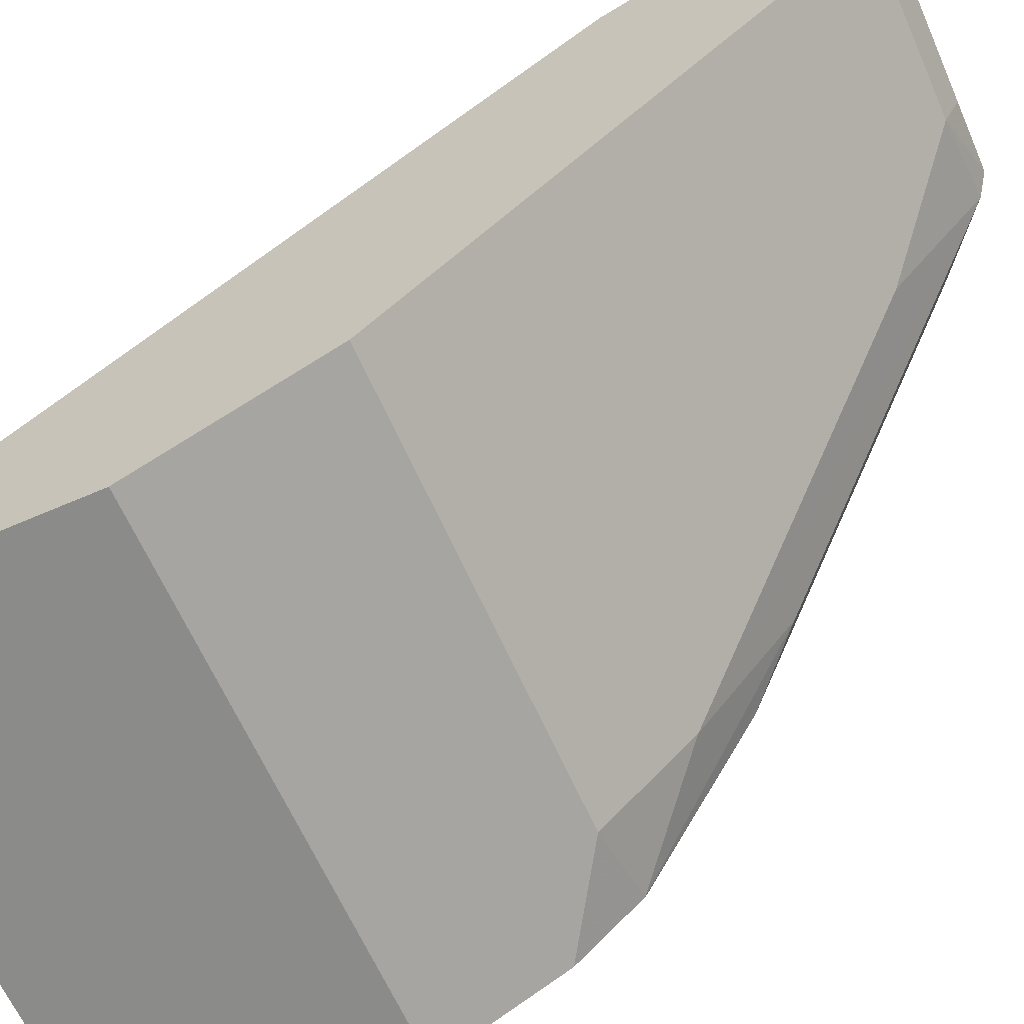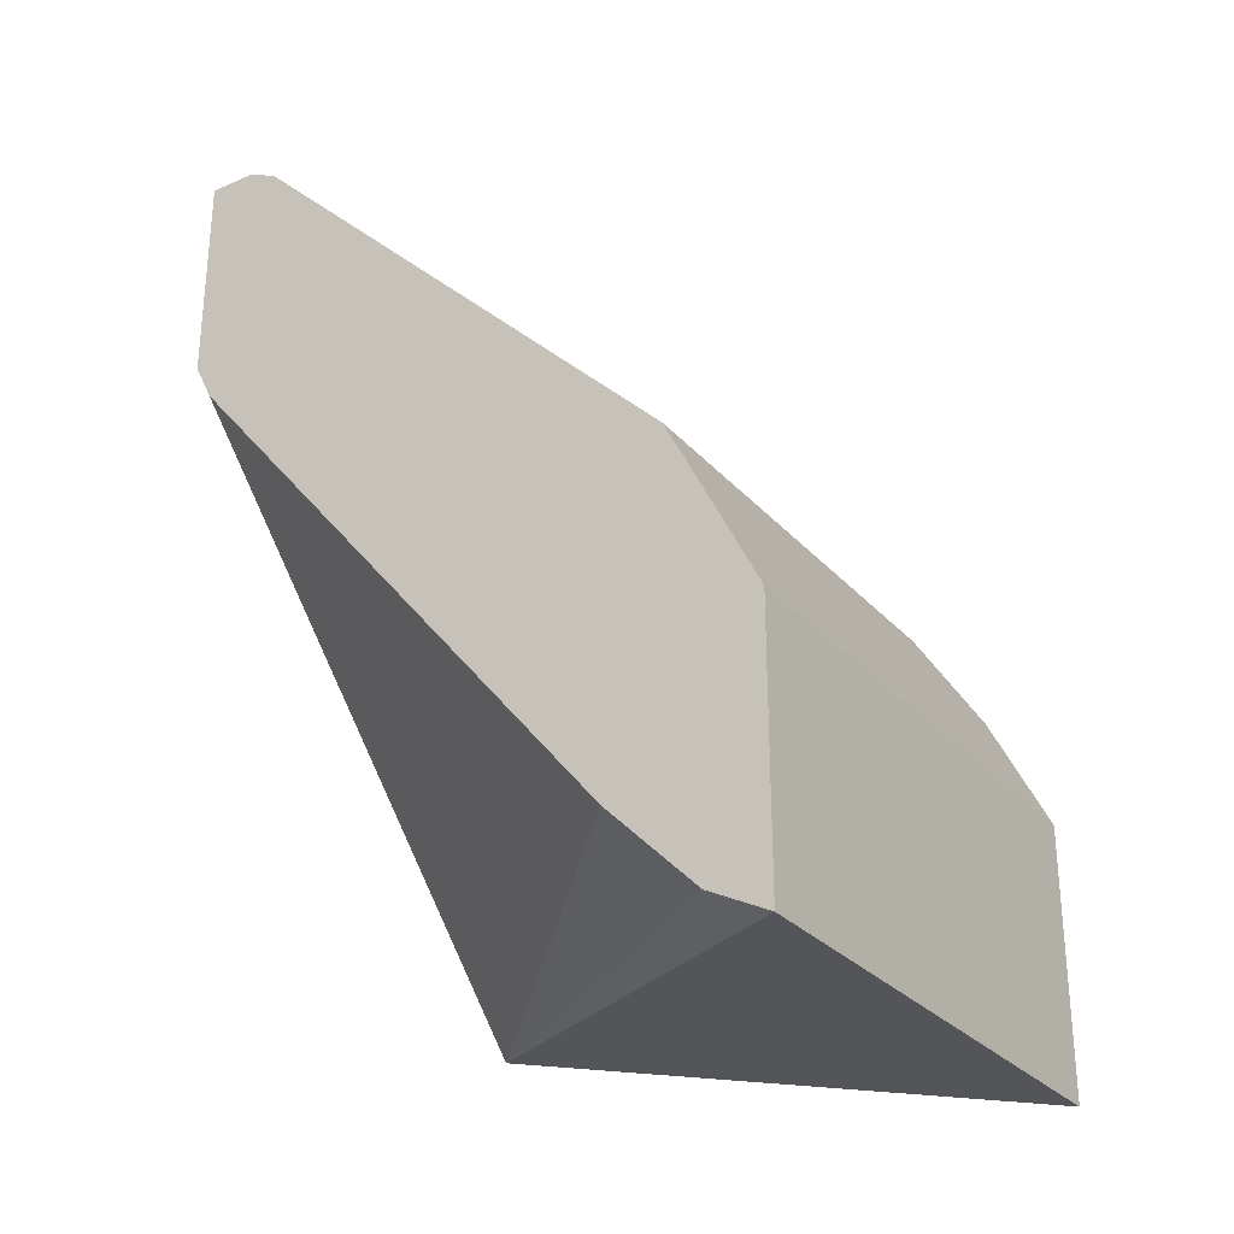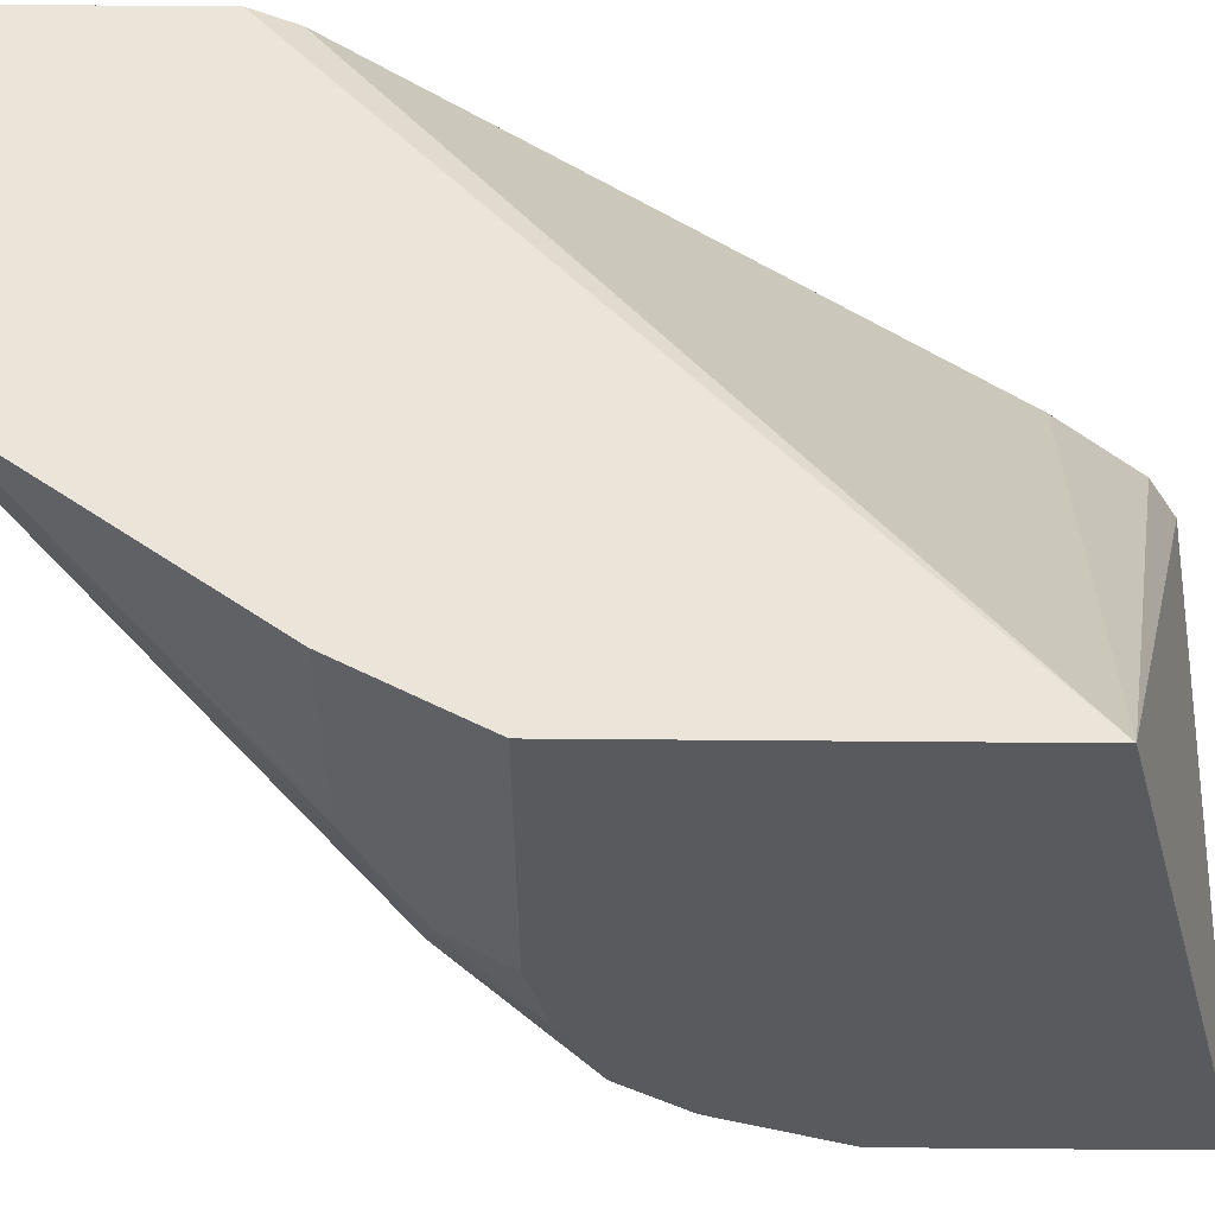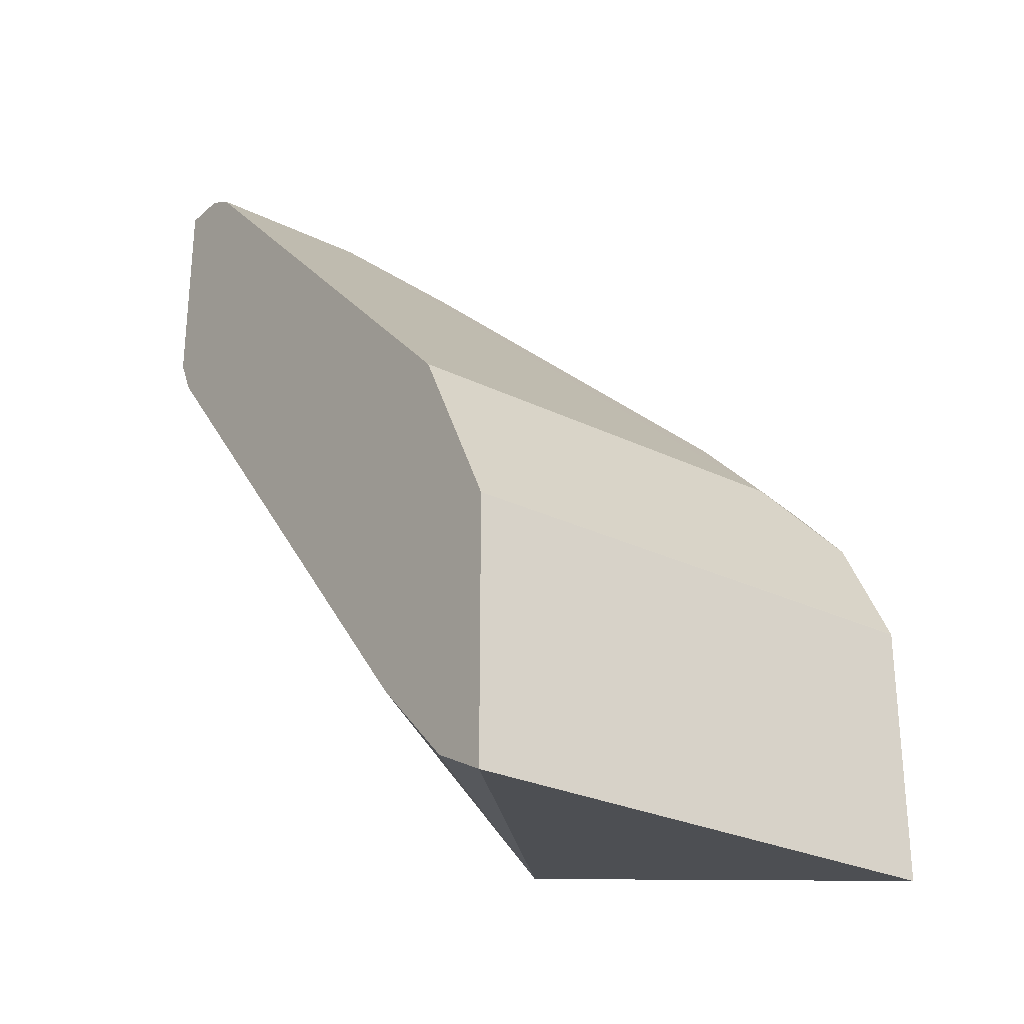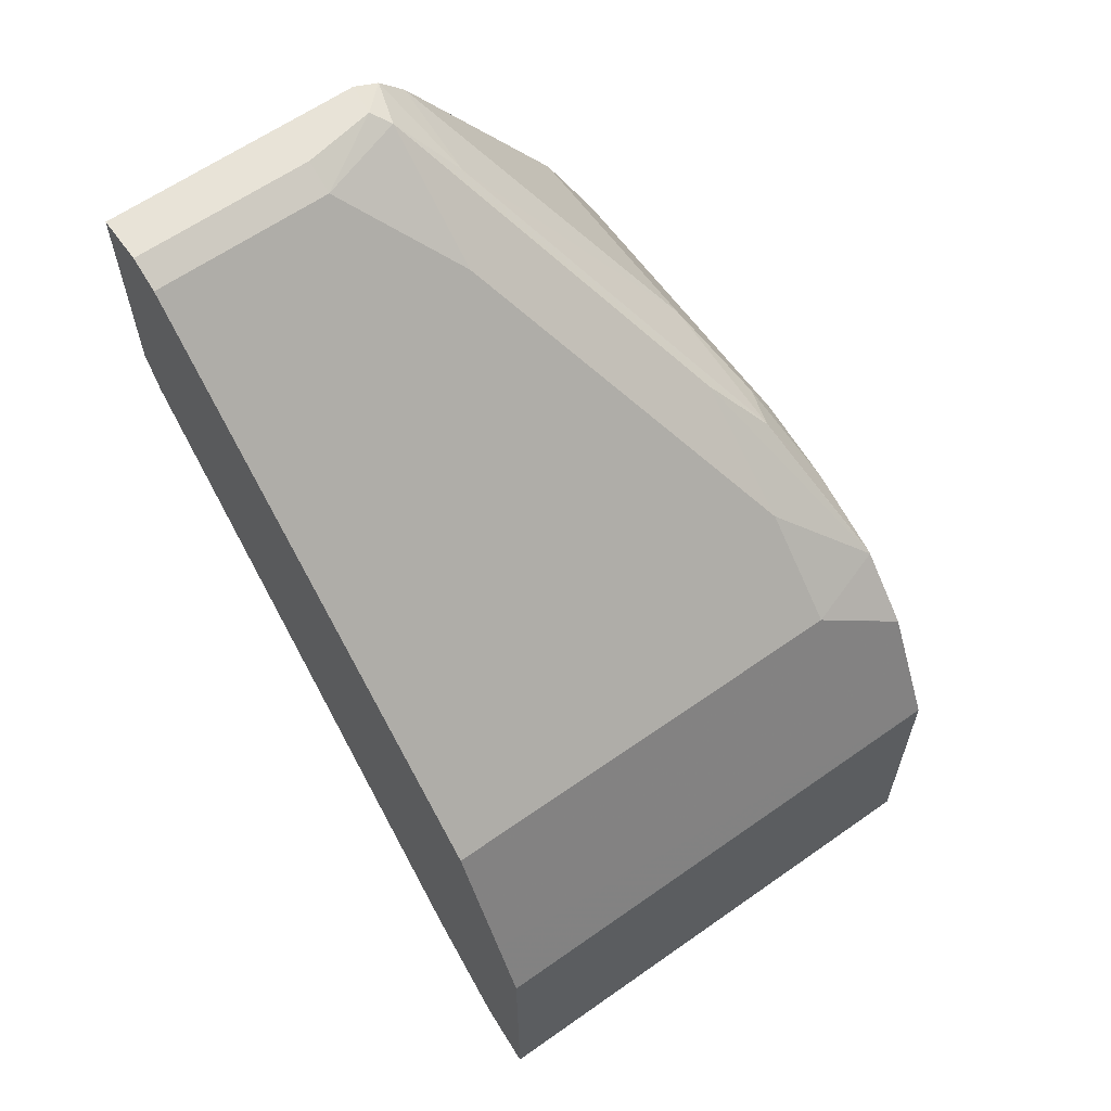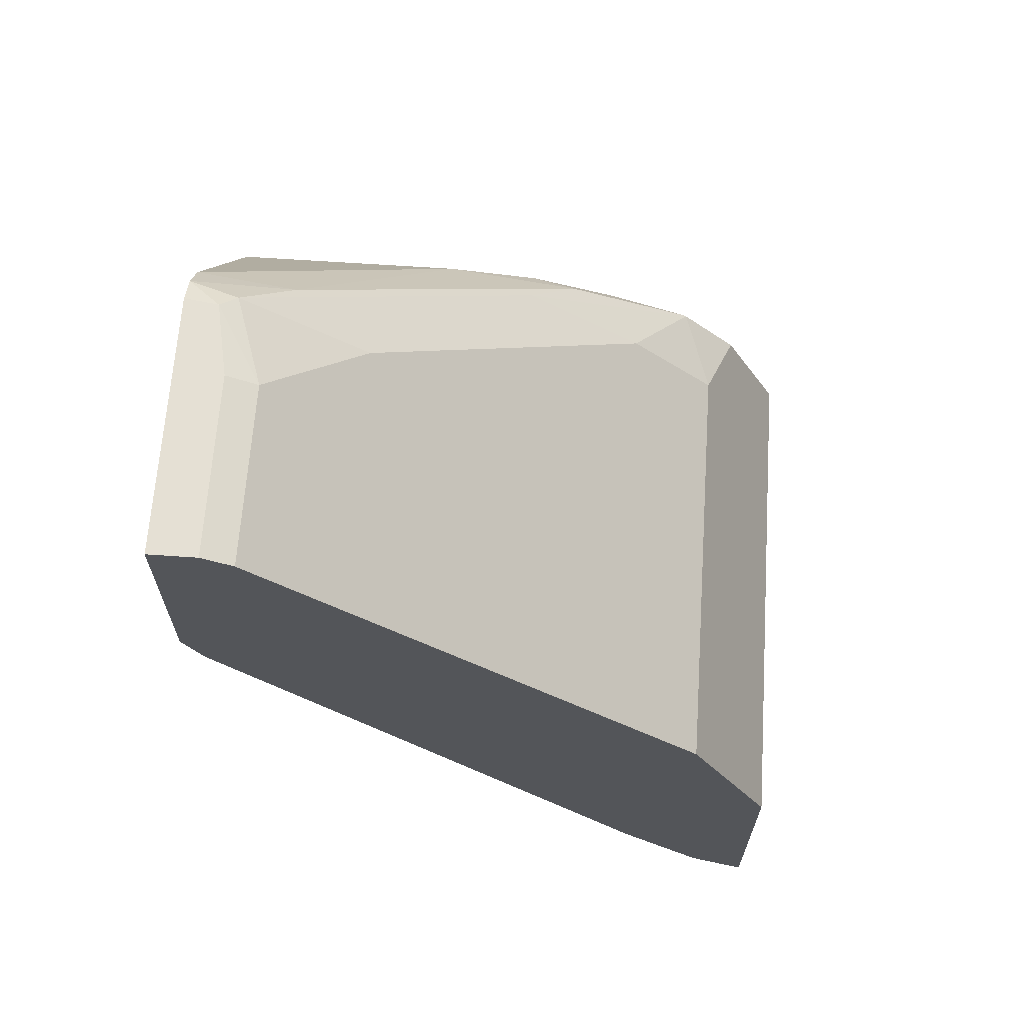
<metadata>
{"format":"obj","ext":"obj","renderer":"f3d","projection":"perspective","resolution":1024,"background":"white","views":[{"elev":-63.7,"azim":113.8,"up":"+Z"},{"elev":-28.6,"azim":122.7,"up":"+Y"},{"elev":59.3,"azim":-89.5,"up":"+Z"},{"elev":-26.9,"azim":142.7,"up":"+Y"},{"elev":62.0,"azim":144.4,"up":"+Y"},{"elev":65.5,"azim":93.9,"up":"+Y"}]}
</metadata>
<code>
v -0.2062 0.4917 -0.3873
v -0.2062 0.4917 -0.3967
v -0.2567 0.4917 -0.3873
v -0.2062 0.4501 -0.3873
v -0.2415 0.4917 -0.3967
v -0.2062 0.4888 -0.4025
v -0.2558 0.4917 -0.3938
v -0.2587 0.4907 -0.3873
v -0.2062 0.4428 -0.391
v -0.3104 0.3453 -0.3873
v -0.2415 0.4888 -0.4025
v -0.2062 0.4025 -0.4888
v -0.2588 0.4895 -0.3968
v -0.2619 0.4891 -0.3873
v -0.2062 0.3393 -0.4773
v -0.3104 0.3161 -0.5061
v -0.2062 0.3161 -0.5061
v -0.2062 0.322 -0.4945
v -0.3104 0.4143 -0.3873
v -0.2588 0.4715 -0.4198
v -0.2933 0.4025 -0.4888
v -0.2062 0.3795 -0.5003
v -0.2933 0.4198 -0.4715
v -0.2933 0.4377 -0.4485
v -0.3019 0.427 -0.4571
v -0.2674 0.4787 -0.4054
v -0.2671 0.4835 -0.3873
v -0.3104 0.3679 -0.5061
v -0.2062 0.3544 -0.5061
v -0.3074 0.4203 -0.3873
v -0.3104 0.4143 -0.4485
v -0.3104 0.391 -0.4945
v -0.3104 0.3911 -0.4945
v -0.3104 0.4032 -0.4831
v -0.2062 0.3686 -0.5057
v -0.3104 0.3681 -0.506
v -0.3104 0.3795 -0.5003
v -0.3104 0.4036 -0.4825
v -0.3104 0.4105 -0.4658
v -0.3048 0.4255 -0.4485
v -0.299 0.437 -0.4313
v -0.299 0.437 -0.3873
v -0.2062 0.3679 -0.5061
v -0.2062 0.368 -0.506
f 20 21 23
f 19 30 31
f 16 29 17
f 16 43 29
f 16 28 43
f 14 26 27
f 13 26 14
f 13 25 26
f 13 24 25
f 12 22 37
f 13 20 23
f 12 32 21
f 12 37 32
f 11 21 20
f 11 20 13
f 10 28 16
f 10 36 28
f 21 32 33
f 13 23 24
f 21 33 34
f 28 36 43
f 22 35 36
f 10 37 36
f 35 43 36
f 35 44 43
f 31 40 39
f 31 41 40
f 30 41 31
f 30 42 41
f 29 43 44
f 21 34 23
f 27 41 42
f 25 41 26
f 25 40 41
f 25 39 40
f 25 38 39
f 25 34 38
f 24 34 25
f 23 34 24
f 22 36 37
f 26 41 27
f 10 32 37
f 1 22 12
f 10 34 33
f 1 44 35
f 1 29 44
f 1 17 29
f 1 18 17
f 1 15 18
f 1 9 15
f 1 10 4
f 1 19 10
f 1 30 19
f 1 42 30
f 1 27 42
f 1 14 27
f 1 8 14
f 1 3 8
f 1 7 3
f 1 5 7
f 1 2 5
f 1 35 22
f 10 33 32
f 1 4 9
f 1 6 2
f 1 12 6
f 10 39 38
f 10 31 39
f 10 19 31
f 10 18 15
f 10 17 18
f 10 16 17
f 9 10 15
f 7 14 8
f 10 38 34
f 7 11 13
f 7 13 14
f 2 11 5
f 3 7 8
f 4 10 9
f 2 6 11
f 6 12 21
f 6 21 11
f 5 11 7

</code>
